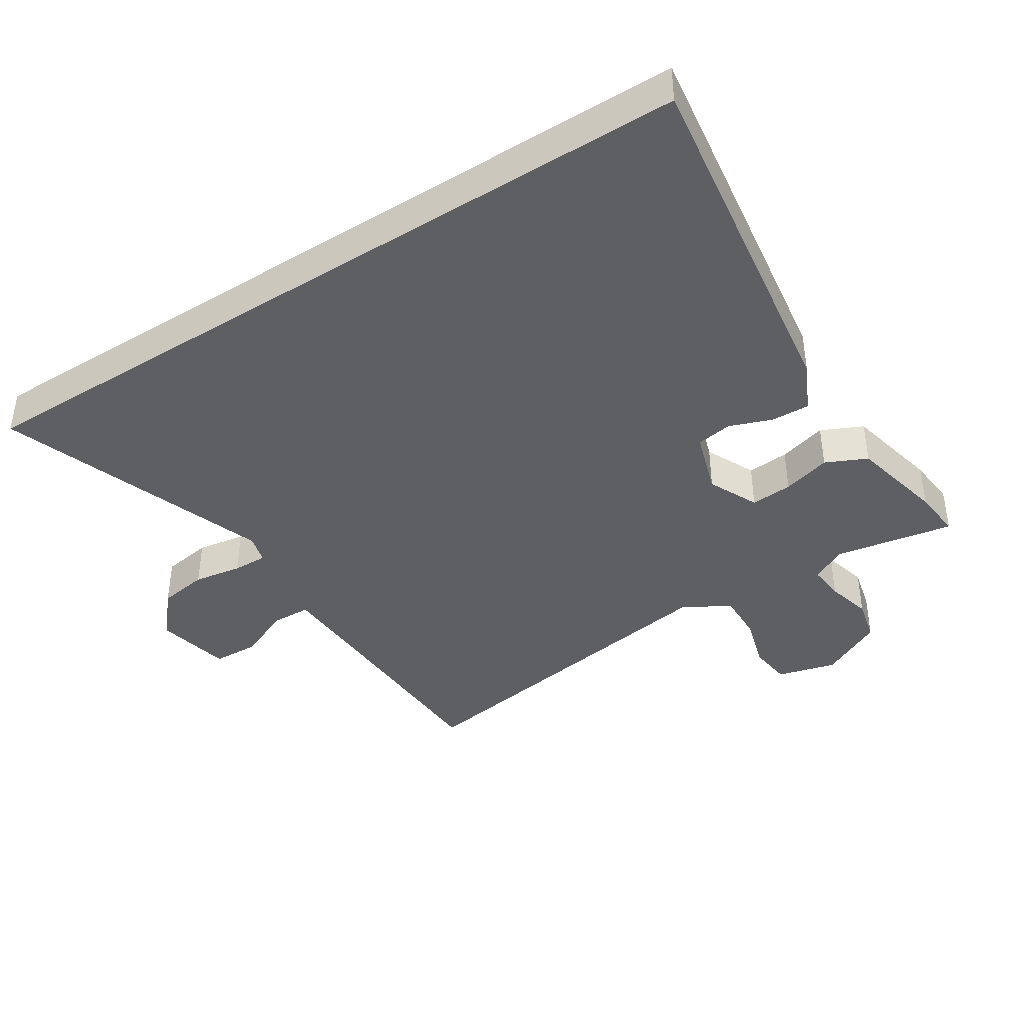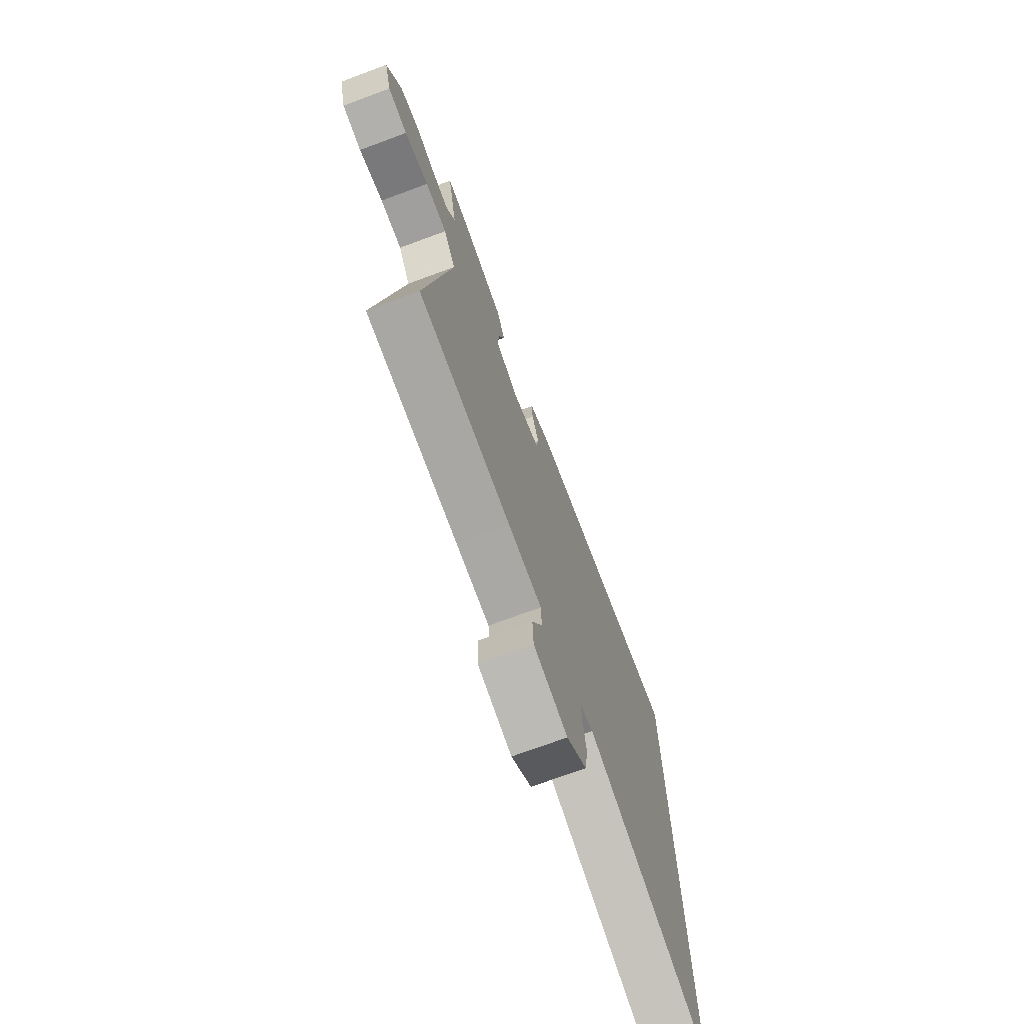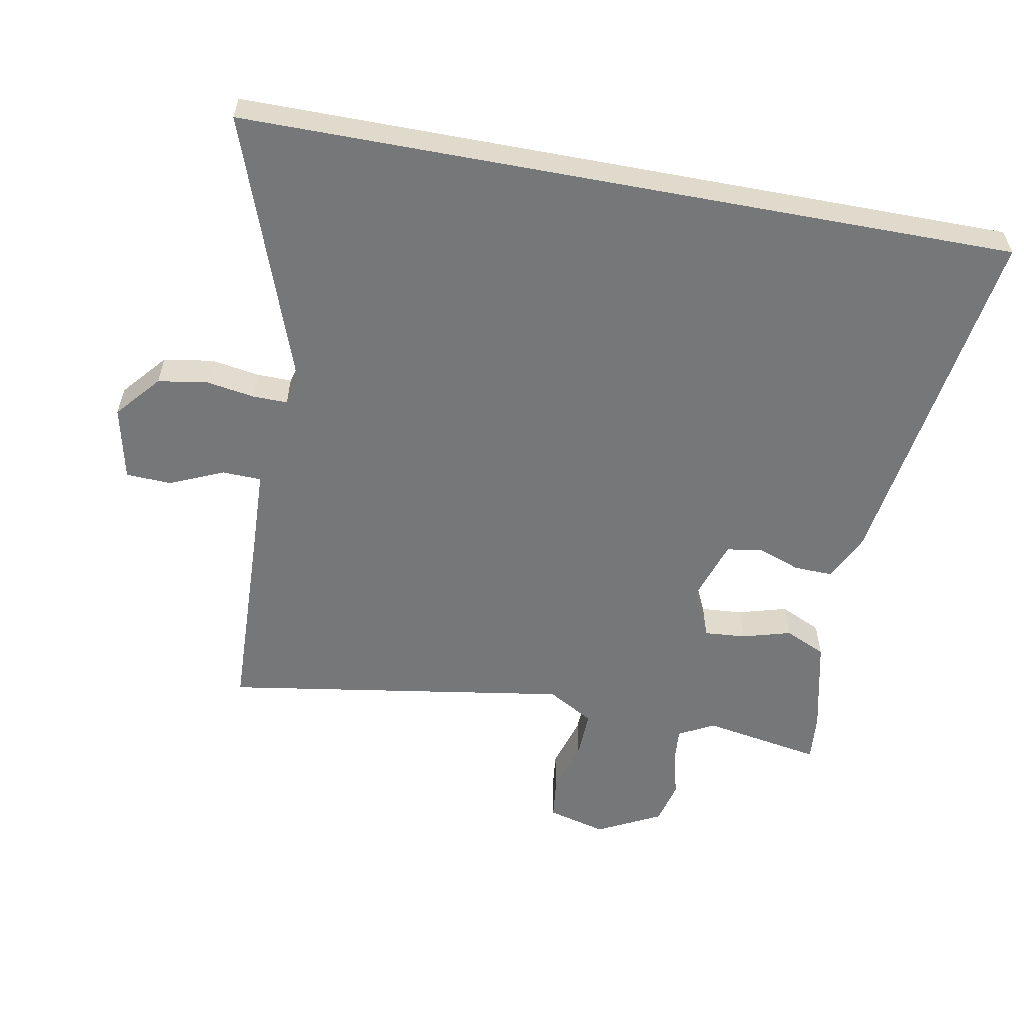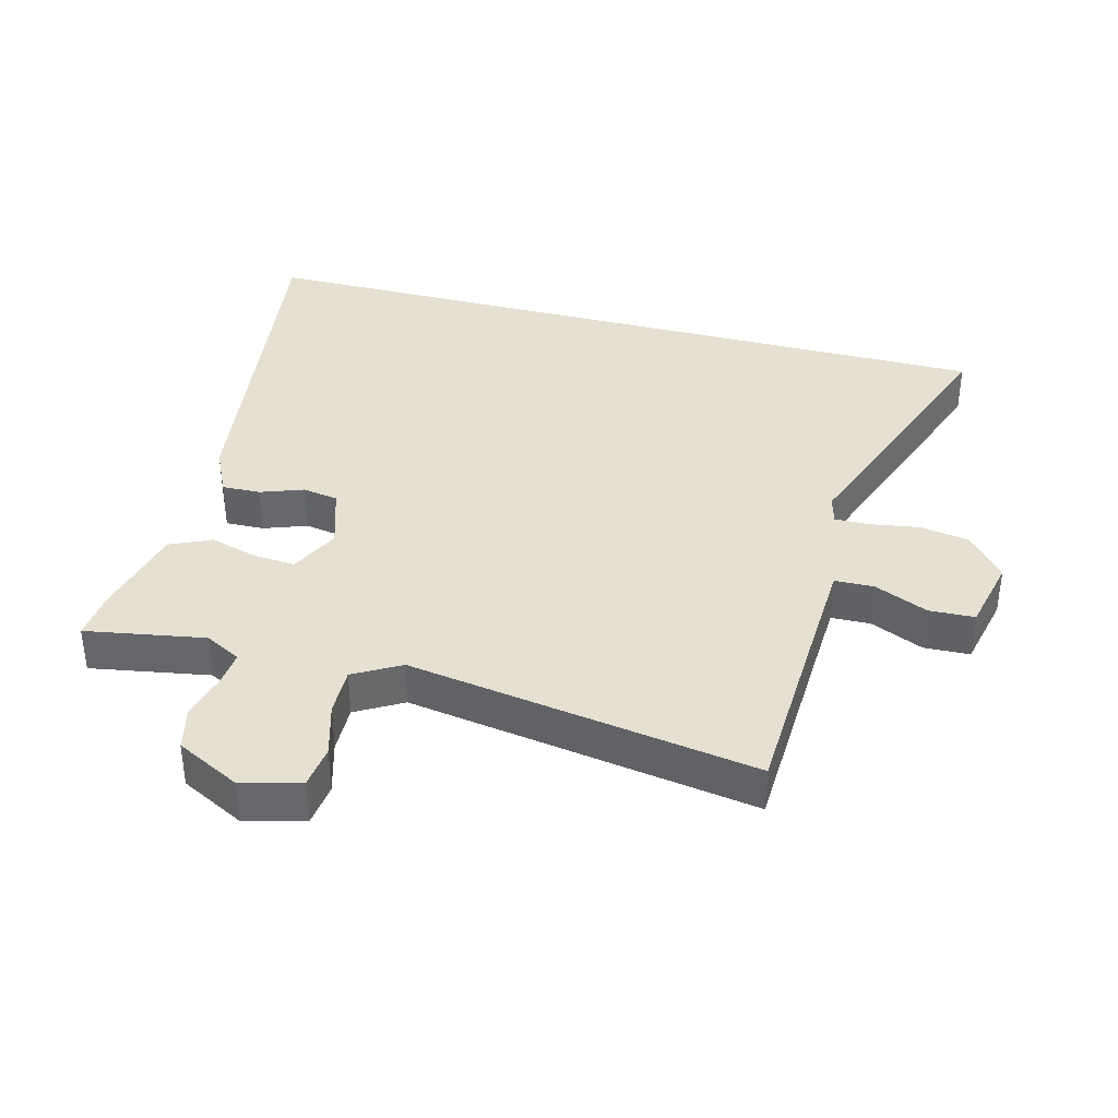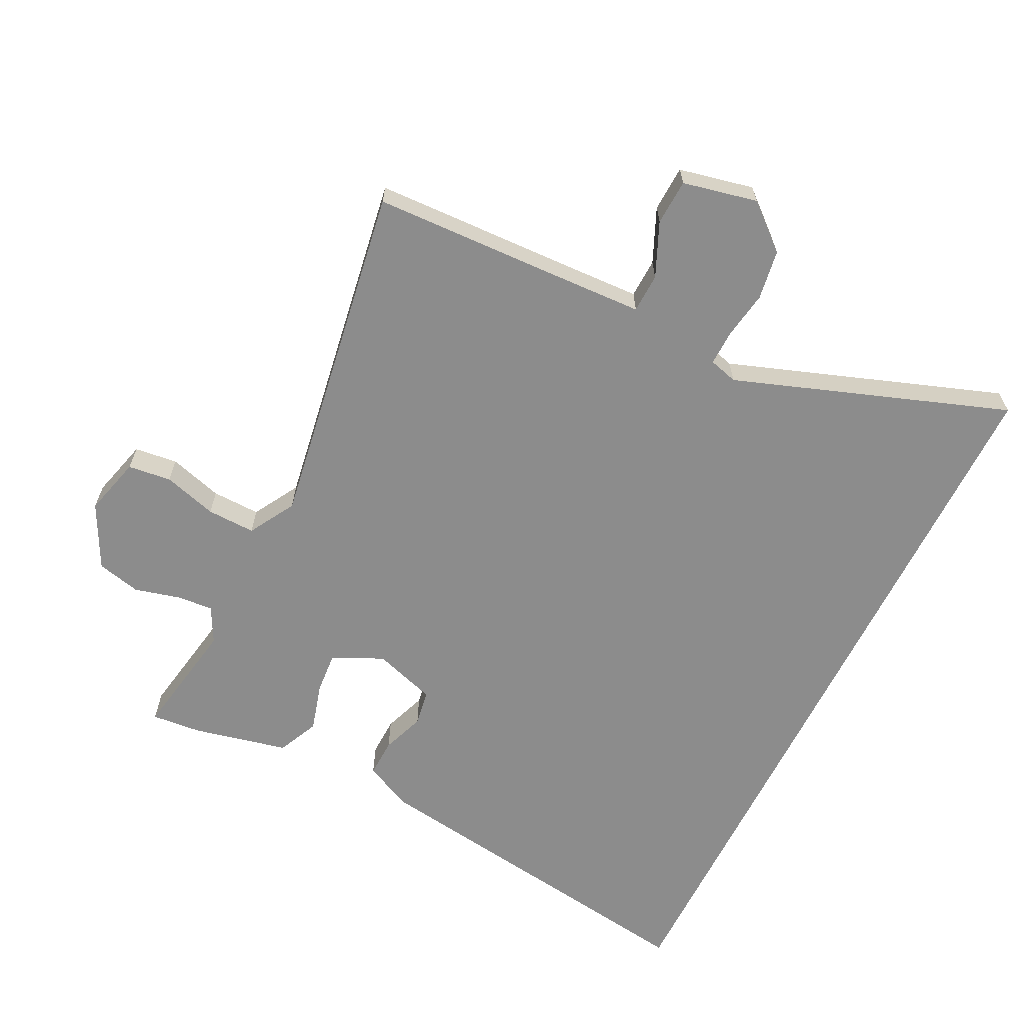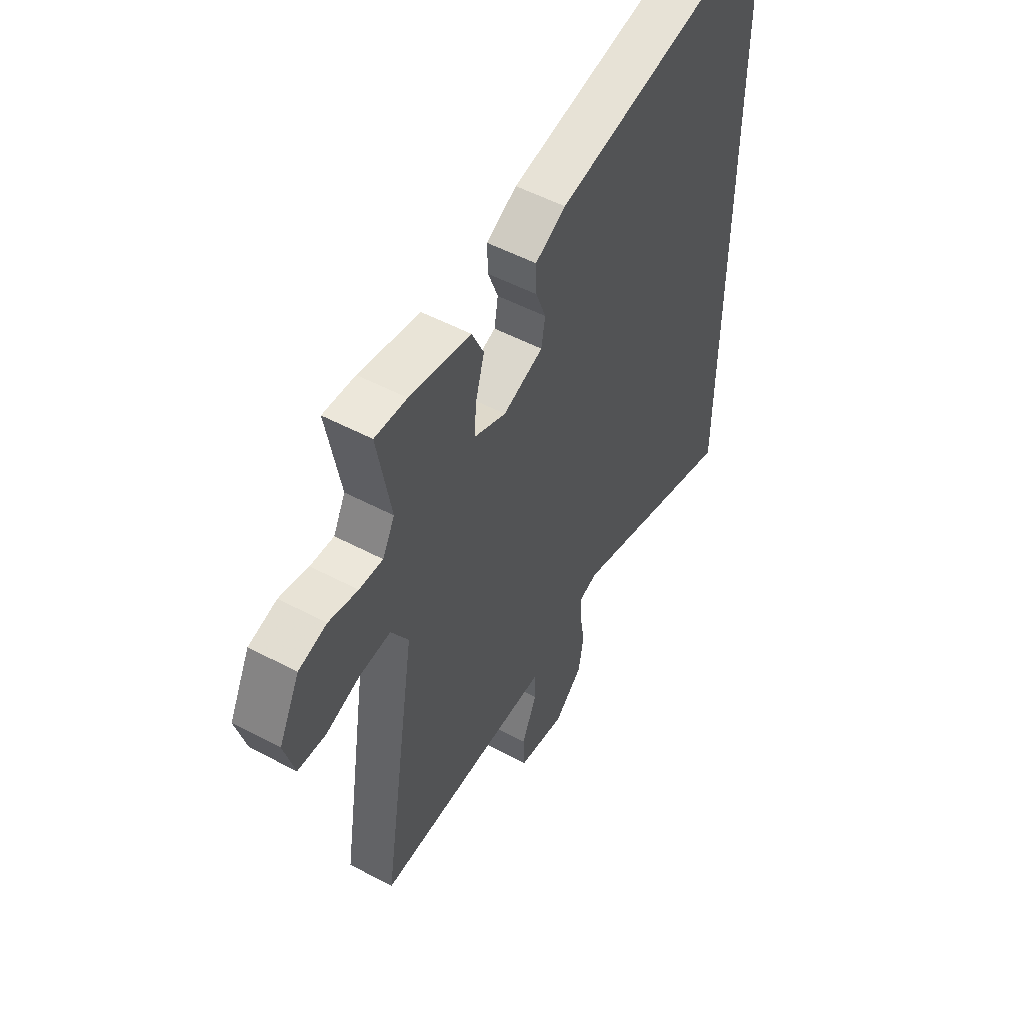
<metadata>
{"format":"obj","ext":"obj","renderer":"f3d","projection":"perspective","resolution":1024,"background":"white","views":[{"elev":-40.9,"azim":-57.4,"up":"+Y"},{"elev":-72.8,"azim":110.3,"up":"+Z"},{"elev":-57.0,"azim":-100.6,"up":"+Y"},{"elev":37.7,"azim":104.9,"up":"+Y"},{"elev":-64.2,"azim":153.6,"up":"+Y"},{"elev":53.2,"azim":119.5,"up":"+Z"}]}
</metadata>
<code>
v -0.5 0.07 0.551
v 0.049 0.07 0.472
v 0.122 0.07 0.437
v 0.12 0.07 0.378
v 0.096 0.07 0.313
v 0.105 0.07 0.258
v 0.201 0.07 0.227
v 0.278 0.07 0.263
v 0.273 0.07 0.327
v 0.252 0.07 0.401
v 0.281 0.07 0.464
v 0.426 0.07 0.497
v 0.502 0.07 0.504
v 0.47 0.07 0.322
v 0.499 0.07 0.267
v 0.555 0.07 0.272
v 0.624 0.07 0.29
v 0.691 0.07 0.274
v 0.741 0.07 0.176
v 0.717 0.07 0.086
v 0.651 0.07 0.078
v 0.569 0.07 0.102
v 0.495 0.07 0.104
v 0.454 0.07 0.033
v 0.538 0.07 -0.499
v 0.225 0.07 -0.511
v 0.111 0.07 -0.516
v 0.109 0.07 -0.576
v 0.145 0.07 -0.658
v 0.142 0.07 -0.728
v 0.028 0.07 -0.753
v -0.04 0.07 -0.695
v -0.052 0.07 -0.619
v -0.04 0.07 -0.545
v -0.039 0.07 -0.492
v -0.083 0.07 -0.48
v -0.5 0.07 -0.629
v -0.5 0 0.551
v 0.049 0 0.472
v 0.122 0 0.437
v 0.12 0 0.378
v 0.096 0 0.313
v 0.105 0 0.258
v 0.201 0 0.227
v 0.278 0 0.263
v 0.273 0 0.327
v 0.252 0 0.401
v 0.281 0 0.464
v 0.426 0 0.497
v 0.502 0 0.504
v 0.47 0 0.322
v 0.499 0 0.267
v 0.555 0 0.272
v 0.624 0 0.29
v 0.691 0 0.274
v 0.741 0 0.176
v 0.717 0 0.086
v 0.651 0 0.078
v 0.569 0 0.102
v 0.495 0 0.104
v 0.454 0 0.033
v 0.538 0 -0.499
v 0.225 0 -0.511
v 0.111 0 -0.516
v 0.109 0 -0.576
v 0.145 0 -0.658
v 0.142 0 -0.728
v 0.028 0 -0.753
v -0.04 0 -0.695
v -0.052 0 -0.619
v -0.04 0 -0.545
v -0.039 0 -0.492
v -0.083 0 -0.48
v -0.5 0 -0.629
f 36 37 1 2
f 35 36 2
f 34 35 2
f 31 32 33 34
f 28 29 30 31
f 27 28 31 34
f 24 25 26
f 24 26 27
f 23 24 27 34
f 19 20 21 22
f 19 22 23
f 16 17 18 19
f 15 16 19 23
f 14 15 23 34
f 9 10 11 12
f 8 9 12 13
f 2 3 4 5
f 2 5 6
f 34 2 6
f 8 13 14 34
f 7 8 34
f 6 7 34
f 39 38 74 73
f 39 73 72
f 39 72 71
f 71 70 69 68
f 68 67 66 65
f 71 68 65 64
f 63 62 61
f 64 63 61
f 71 64 61 60
f 59 58 57 56
f 60 59 56
f 56 55 54 53
f 60 56 53 52
f 71 60 52 51
f 49 48 47 46
f 50 49 46 45
f 42 41 40 39
f 43 42 39
f 43 39 71
f 71 51 50 45
f 71 45 44
f 71 44 43
f 1 38 39 2
f 2 39 40 3
f 3 40 41 4
f 4 41 42 5
f 5 42 43 6
f 6 43 44 7
f 7 44 45 8
f 8 45 46 9
f 9 46 47 10
f 10 47 48 11
f 11 48 49 12
f 12 49 50 13
f 13 50 51 14
f 14 51 52 15
f 15 52 53 16
f 16 53 54 17
f 17 54 55 18
f 18 55 56 19
f 19 56 57 20
f 20 57 58 21
f 21 58 59 22
f 22 59 60 23
f 23 60 61 24
f 24 61 62 25
f 25 62 63 26
f 26 63 64 27
f 27 64 65 28
f 28 65 66 29
f 29 66 67 30
f 30 67 68 31
f 31 68 69 32
f 32 69 70 33
f 33 70 71 34
f 34 71 72 35
f 35 72 73 36
f 36 73 74 37
f 37 74 38 1

</code>
